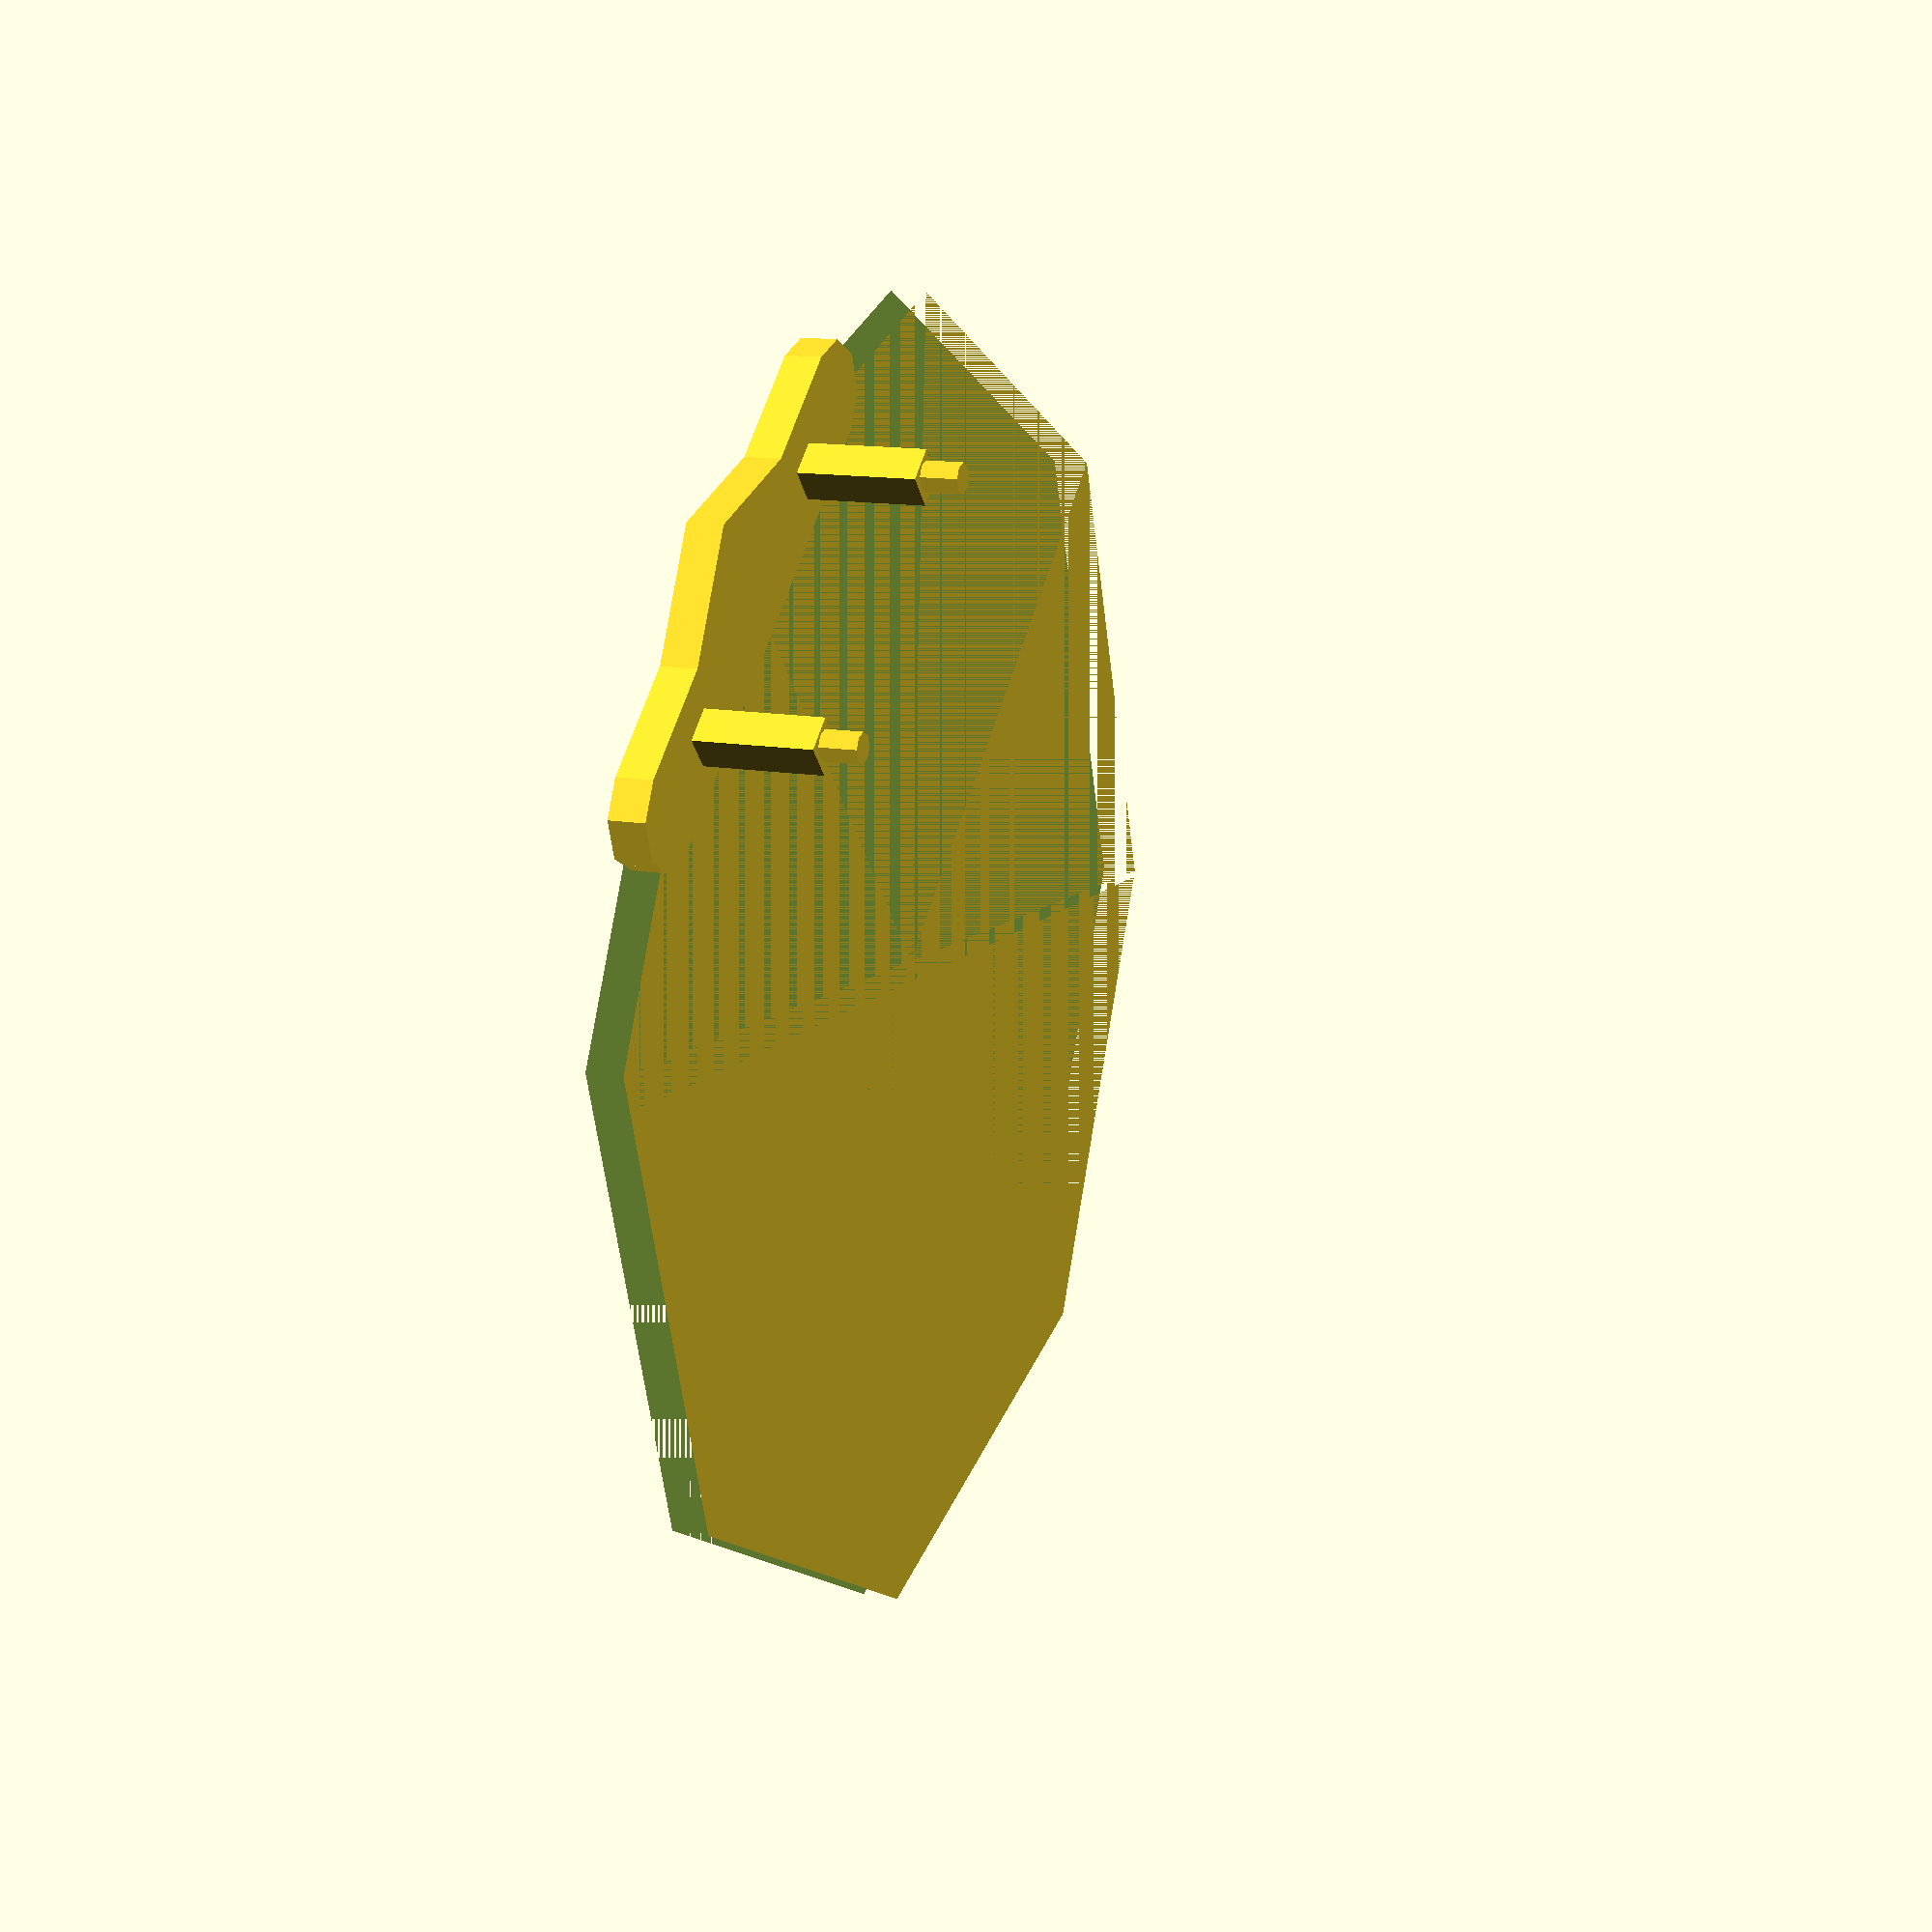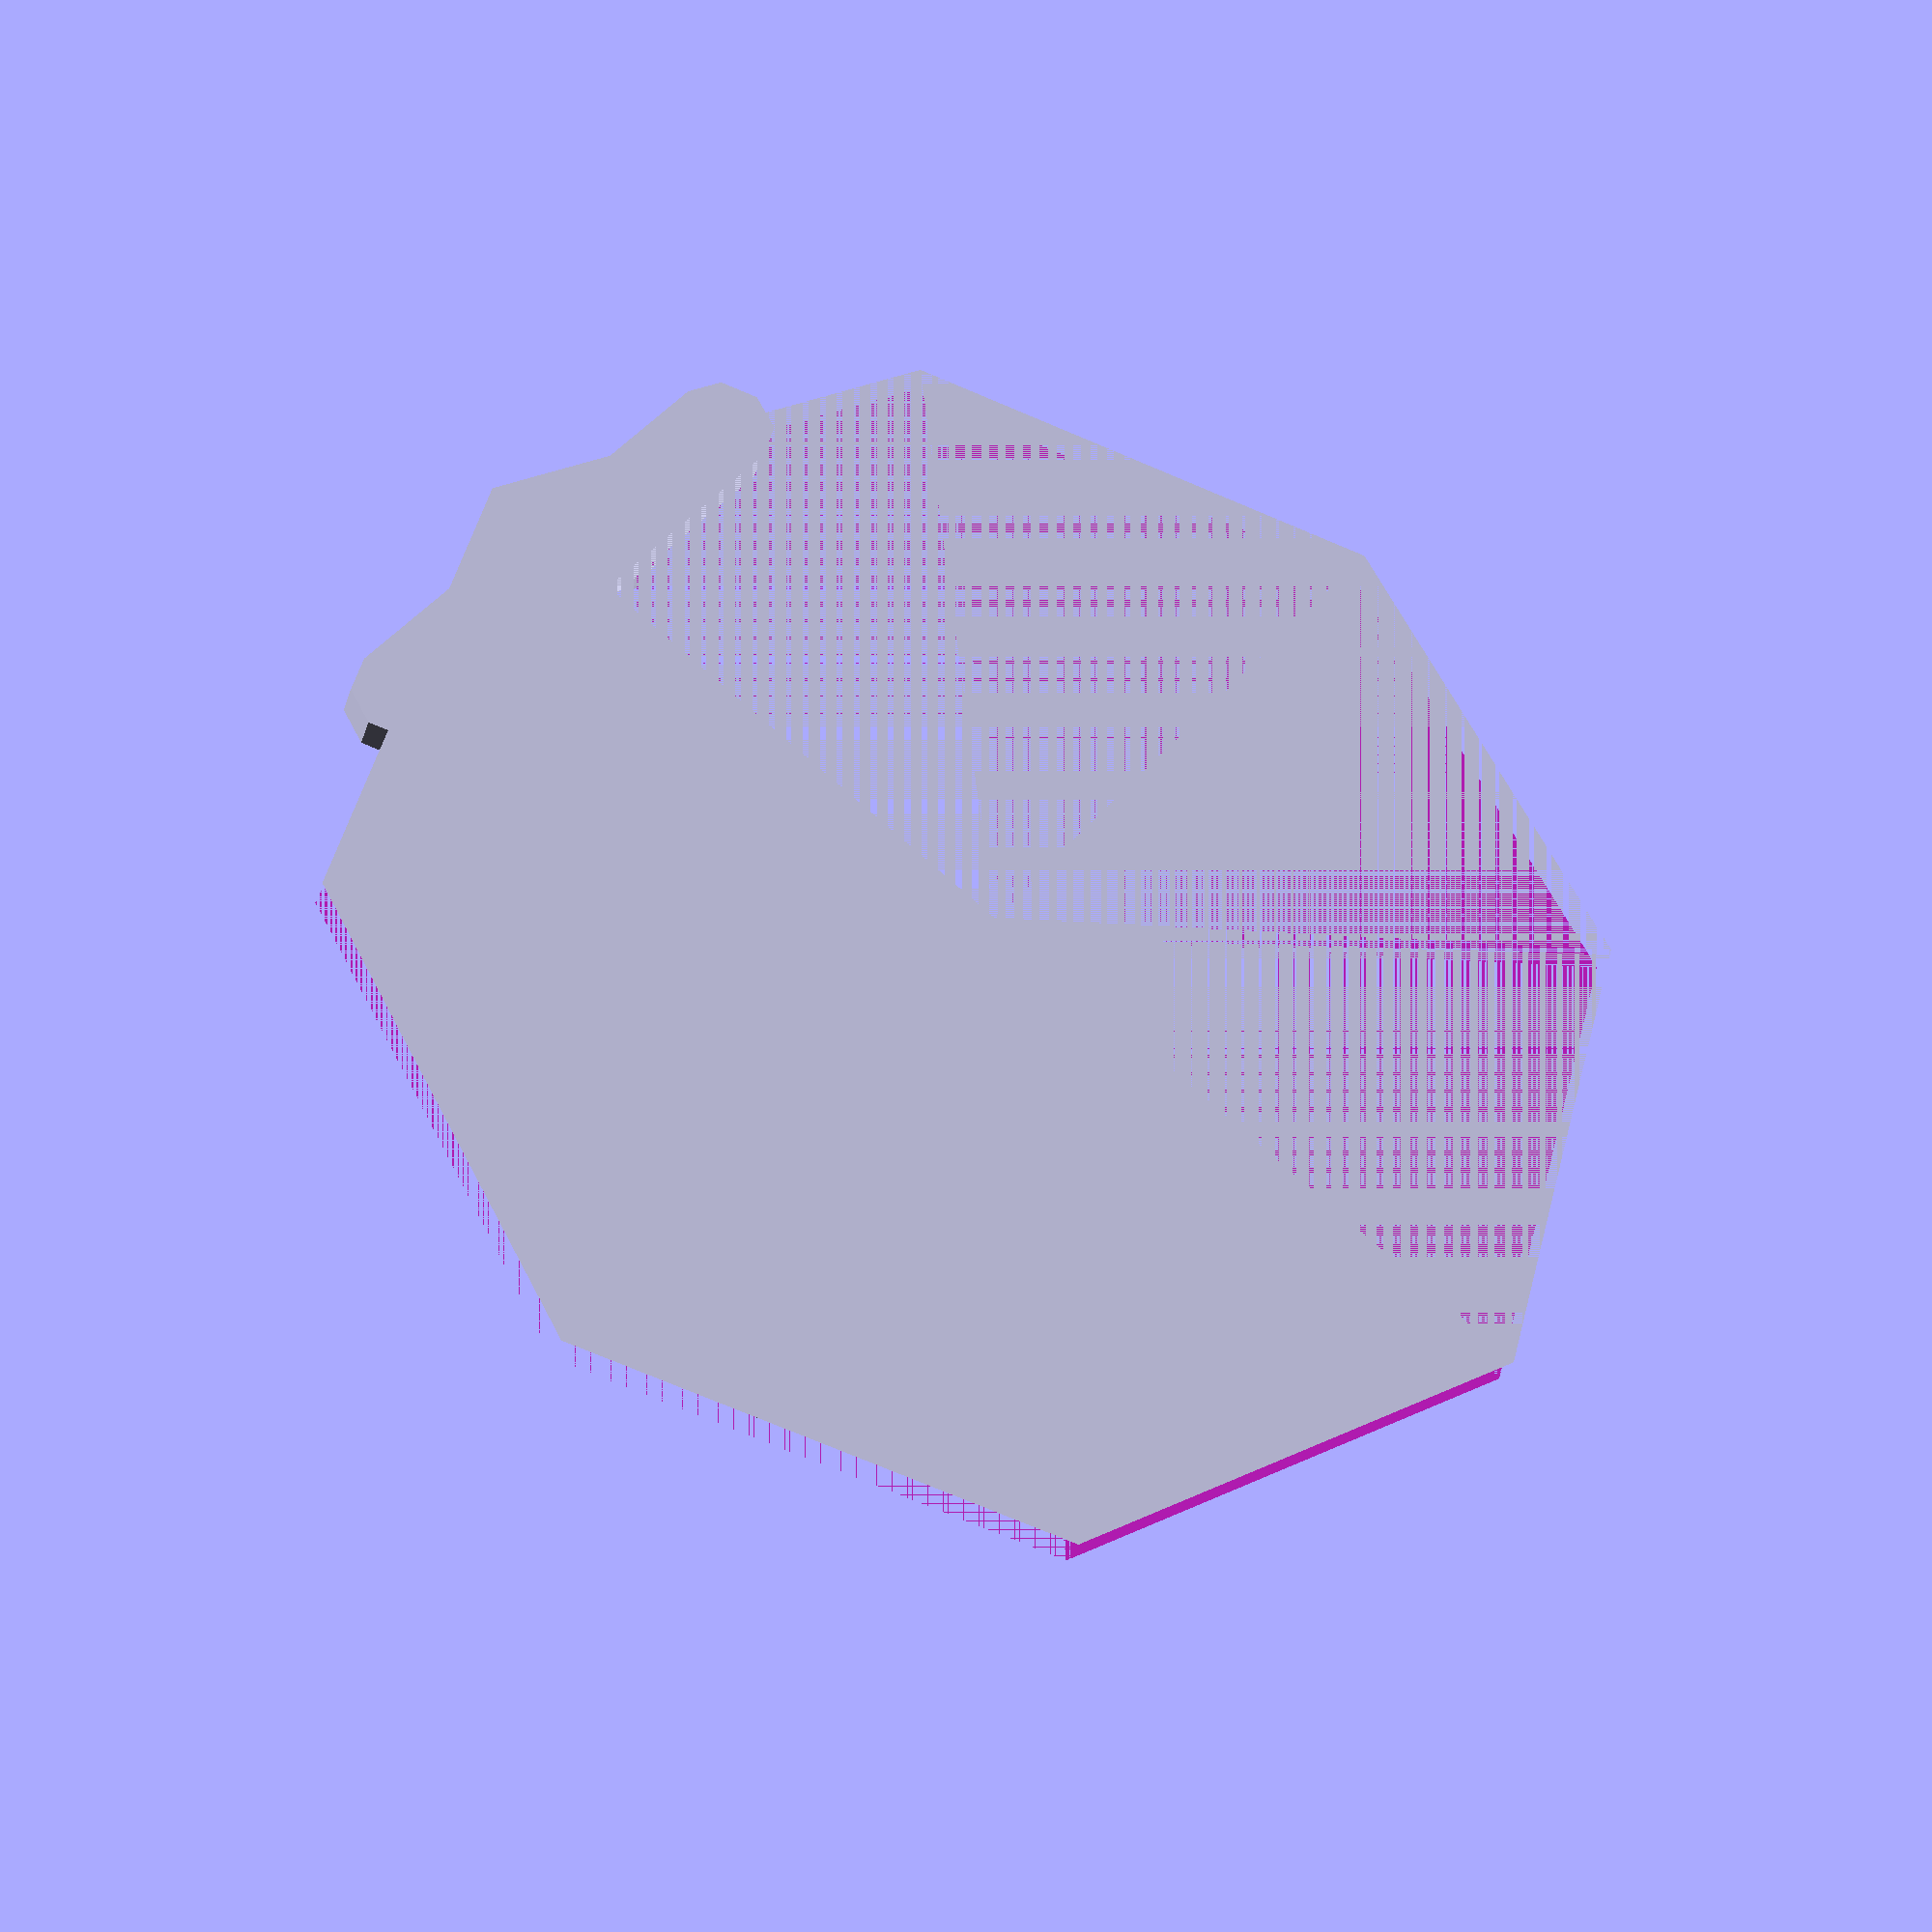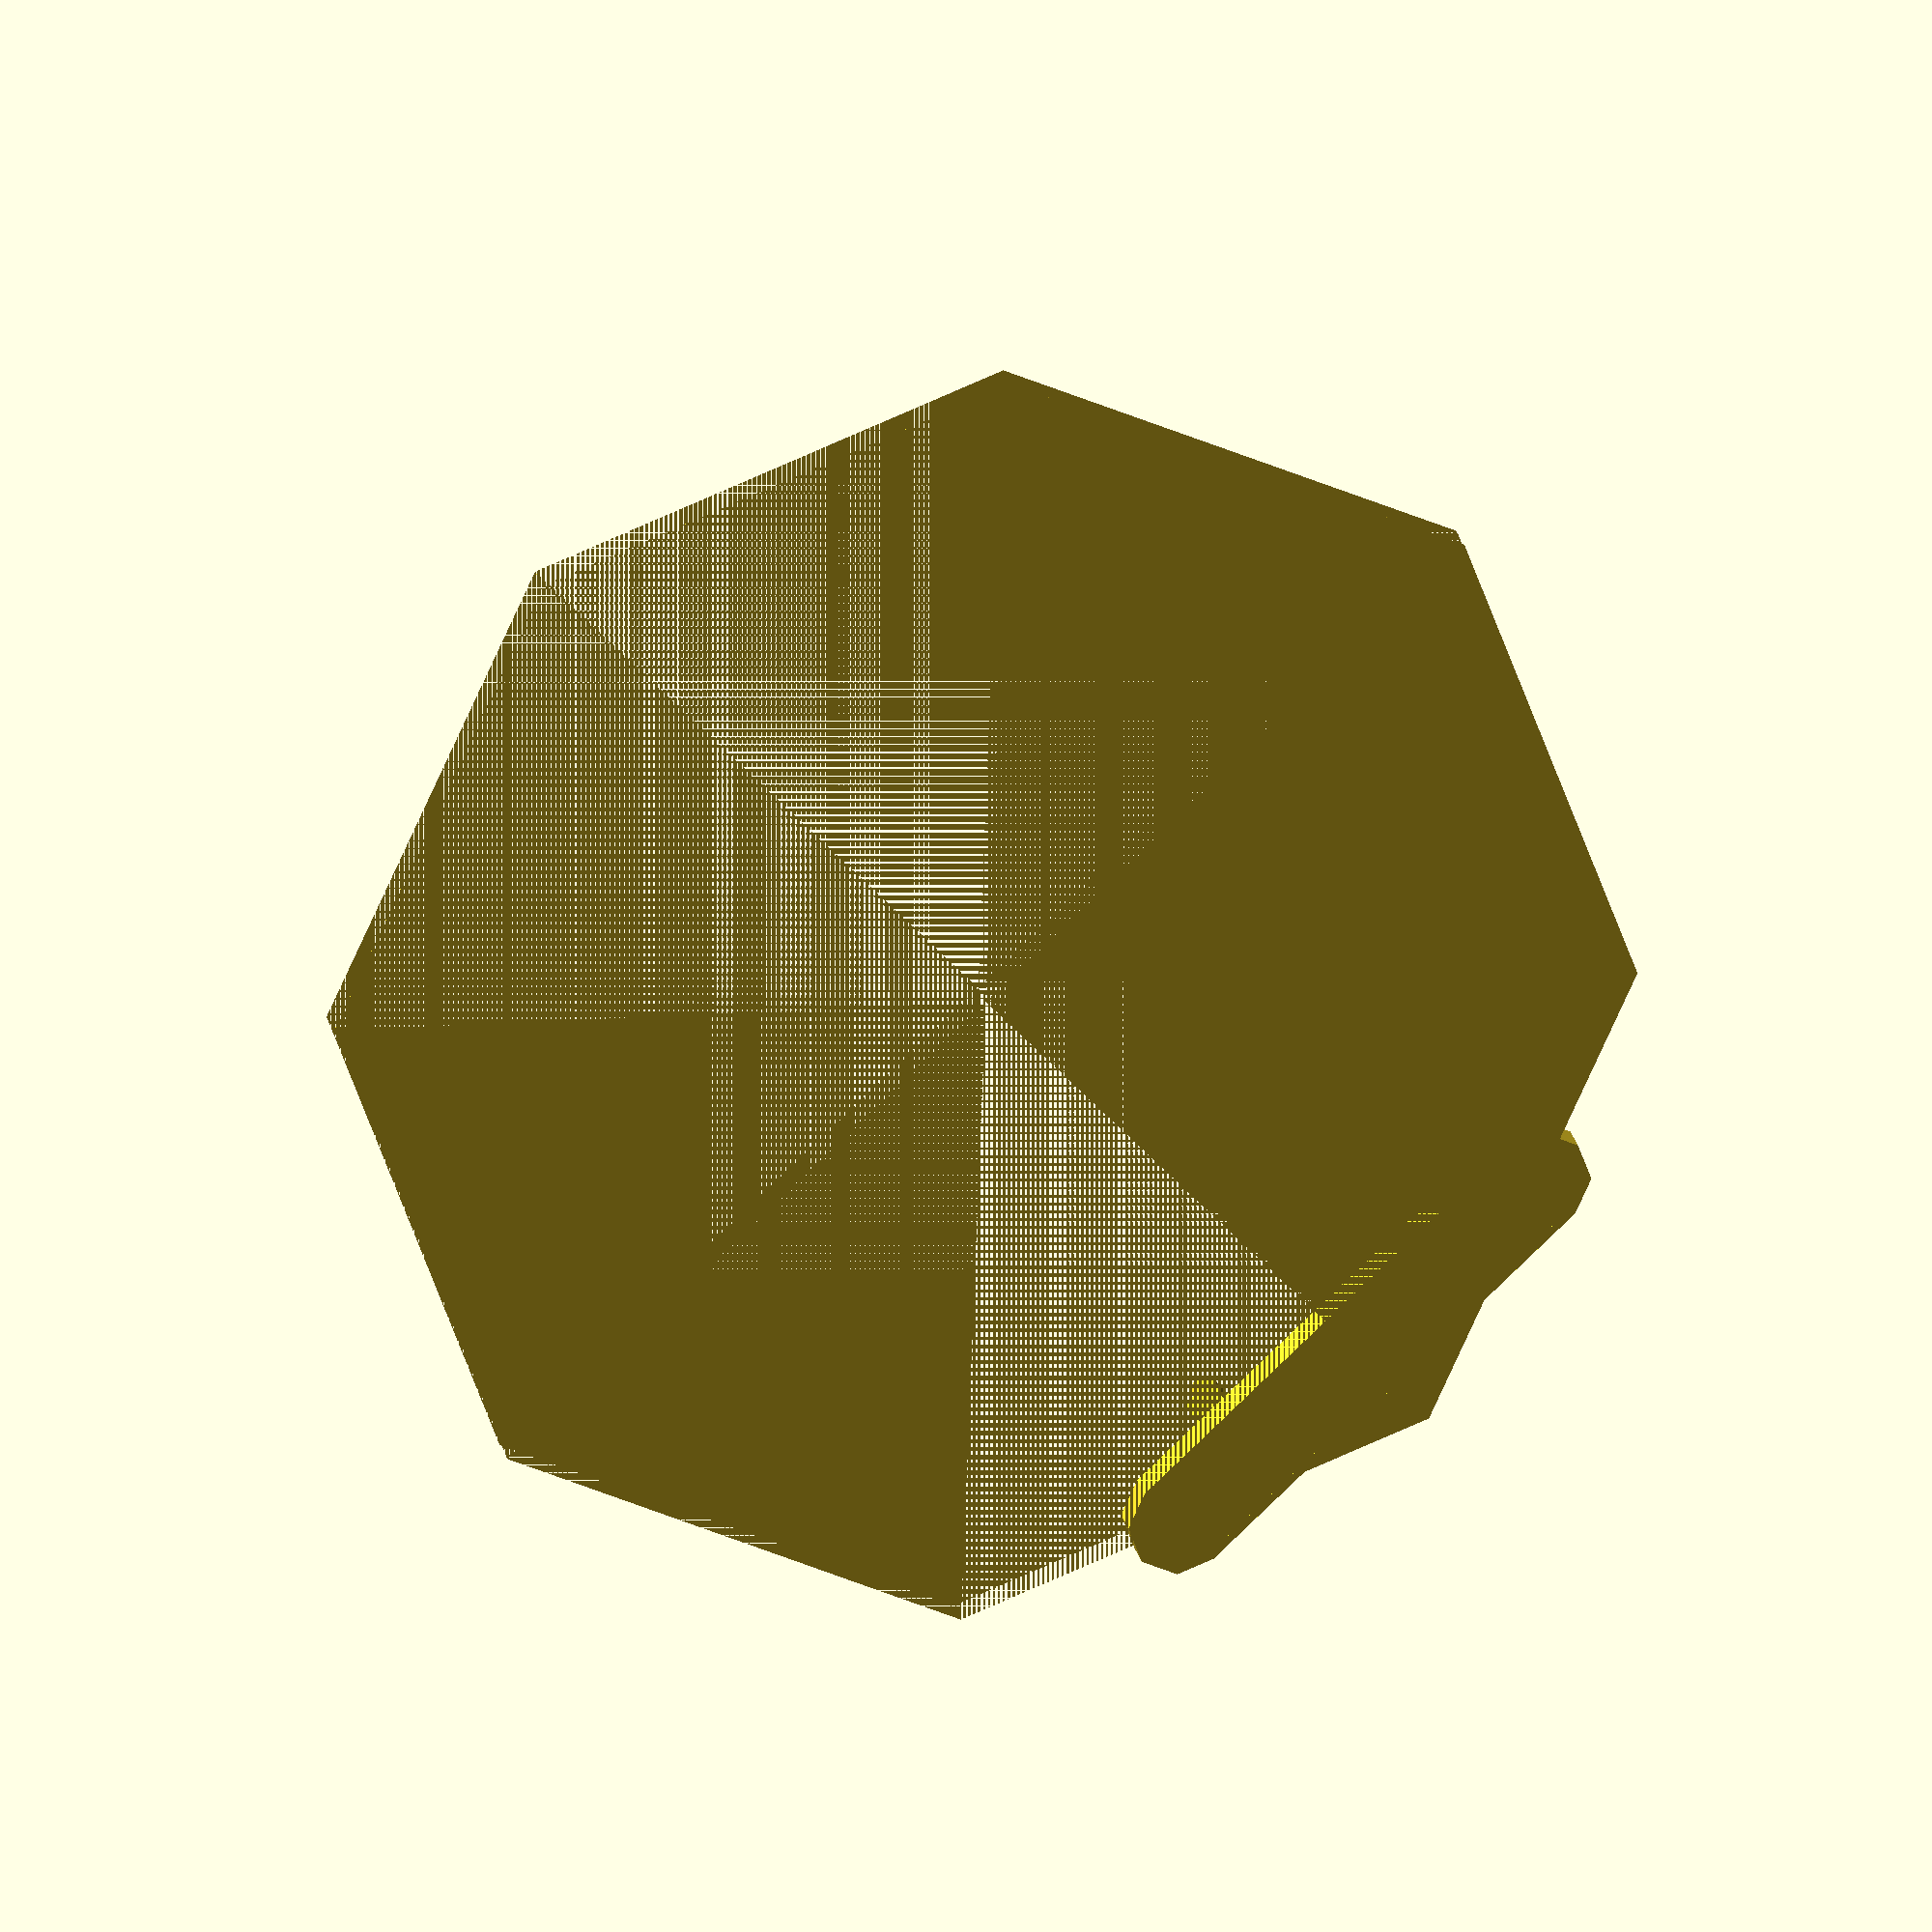
<openscad>
height=2.5;

$fn=$preview?8:64;
big_r=45;
r=3.5;
pinneskip=5;
firkantpinne_h=8;
firkantpinne_s=2.5;

hull() {
    cylinder(r=r, h=height);
    translate([34,0,0])
        cylinder(r=r, h=height);
}
translate([pinneskip,-1.5,height]) {
    cube([firkantpinne_s,firkantpinne_s,firkantpinne_h]);
    translate([1.3,1.3,firkantpinne_h]) {
        cylinder(h=2.5,r=1);
    }
}
translate([34-pinneskip-firkantpinne_s,-1.5,height]) {
    cube([firkantpinne_s,firkantpinne_s,firkantpinne_h]);
    translate([1.3,1.3,firkantpinne_h]) {
        cylinder(h=2.5,r=1);
    }
}
translate([17,-big_r+7,0]) {
    difference() {
        cylinder(r=big_r, h=height);
        translate([-big_r,-big_r,0]) {
            cube([big_r*2,big_r*2-4,height]);
        }
    }
}

</openscad>
<views>
elev=346.5 azim=318.7 roll=291.7 proj=p view=solid
elev=31.1 azim=51.8 roll=163.3 proj=p view=solid
elev=157.6 azim=42.8 roll=11.9 proj=o view=solid
</views>
